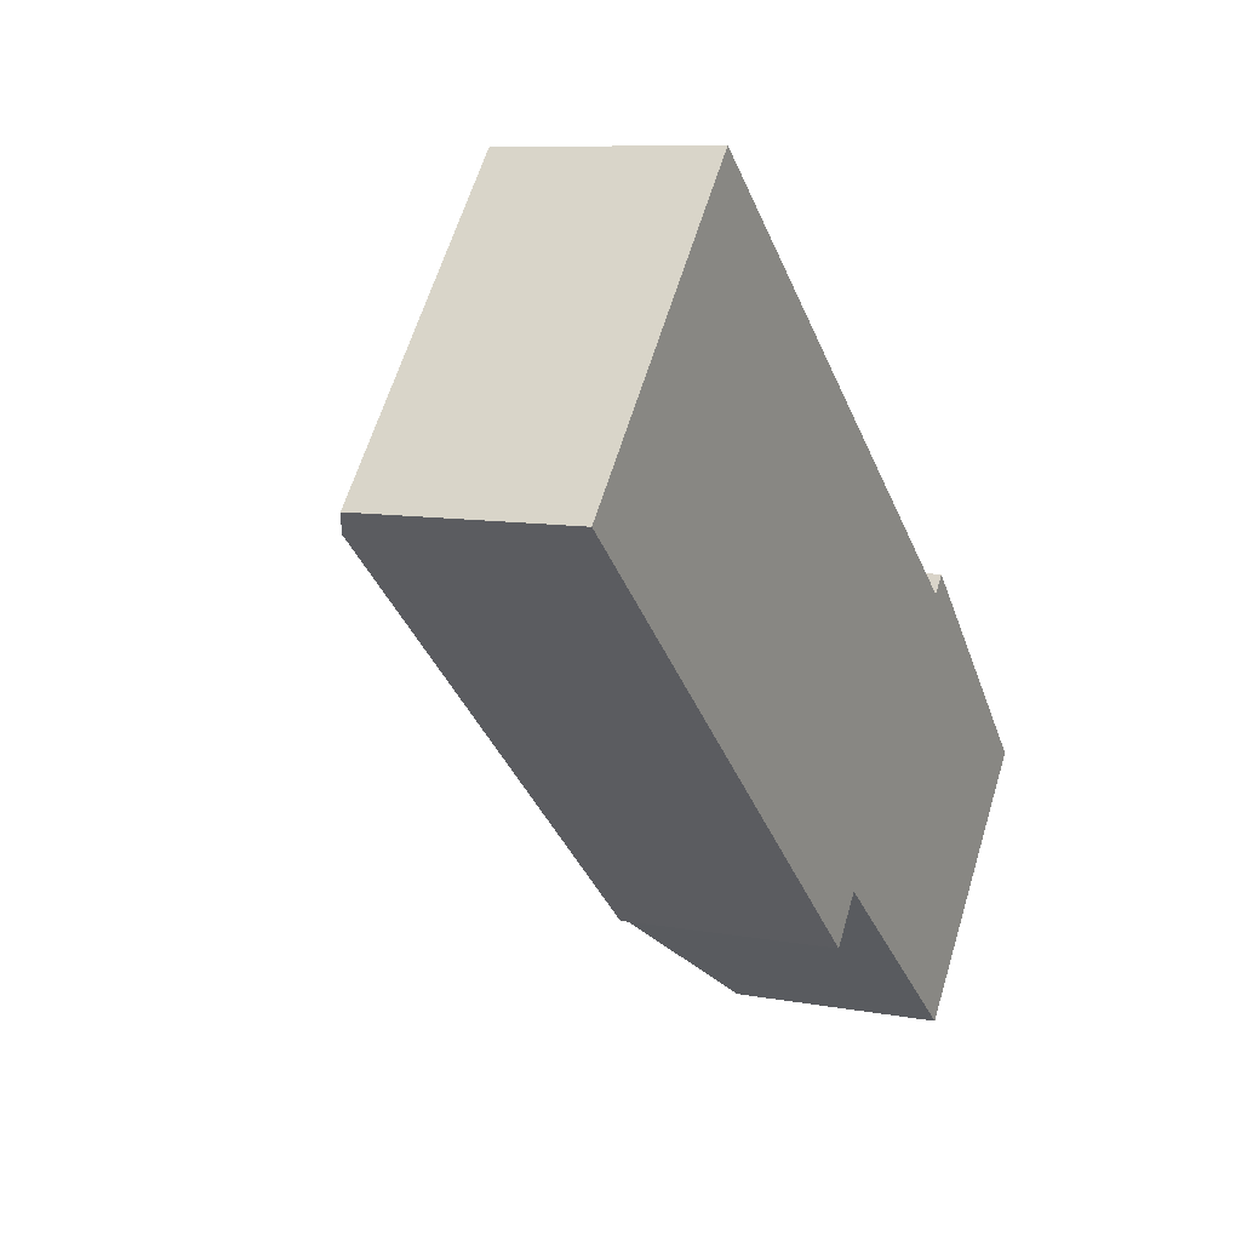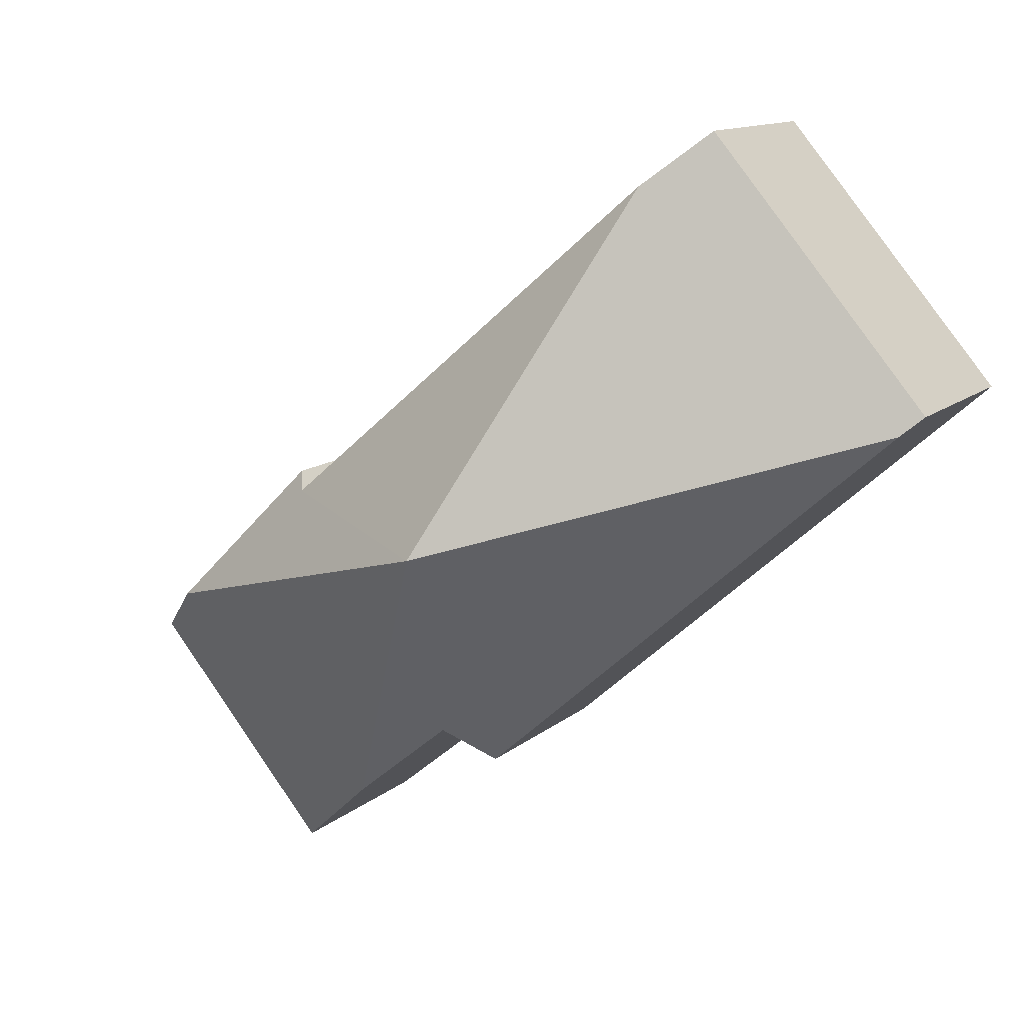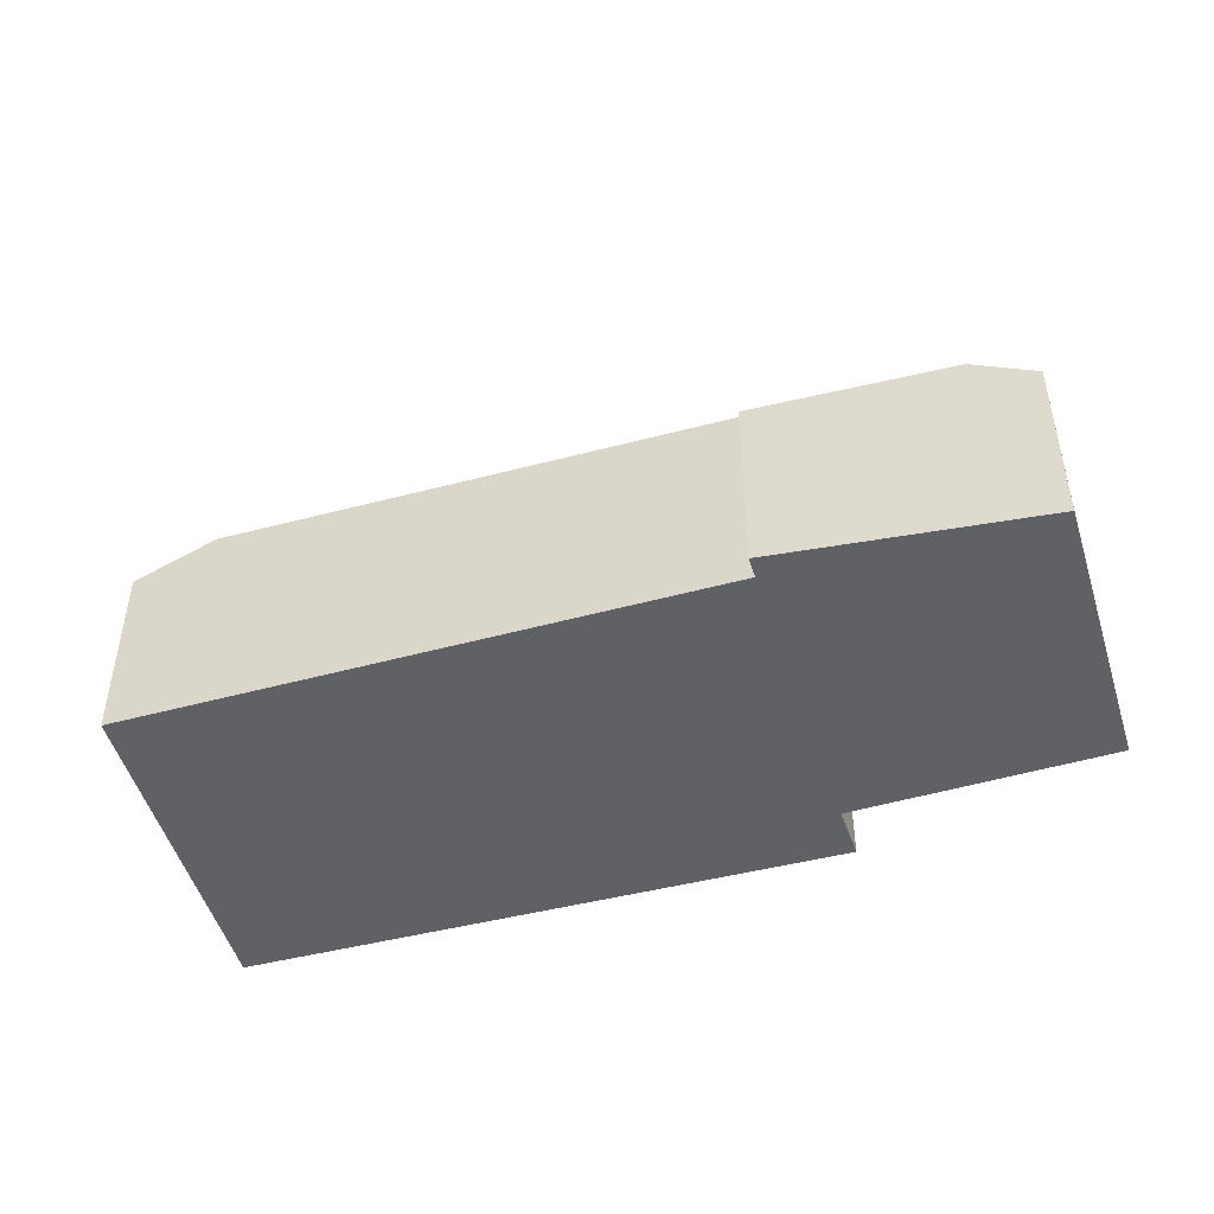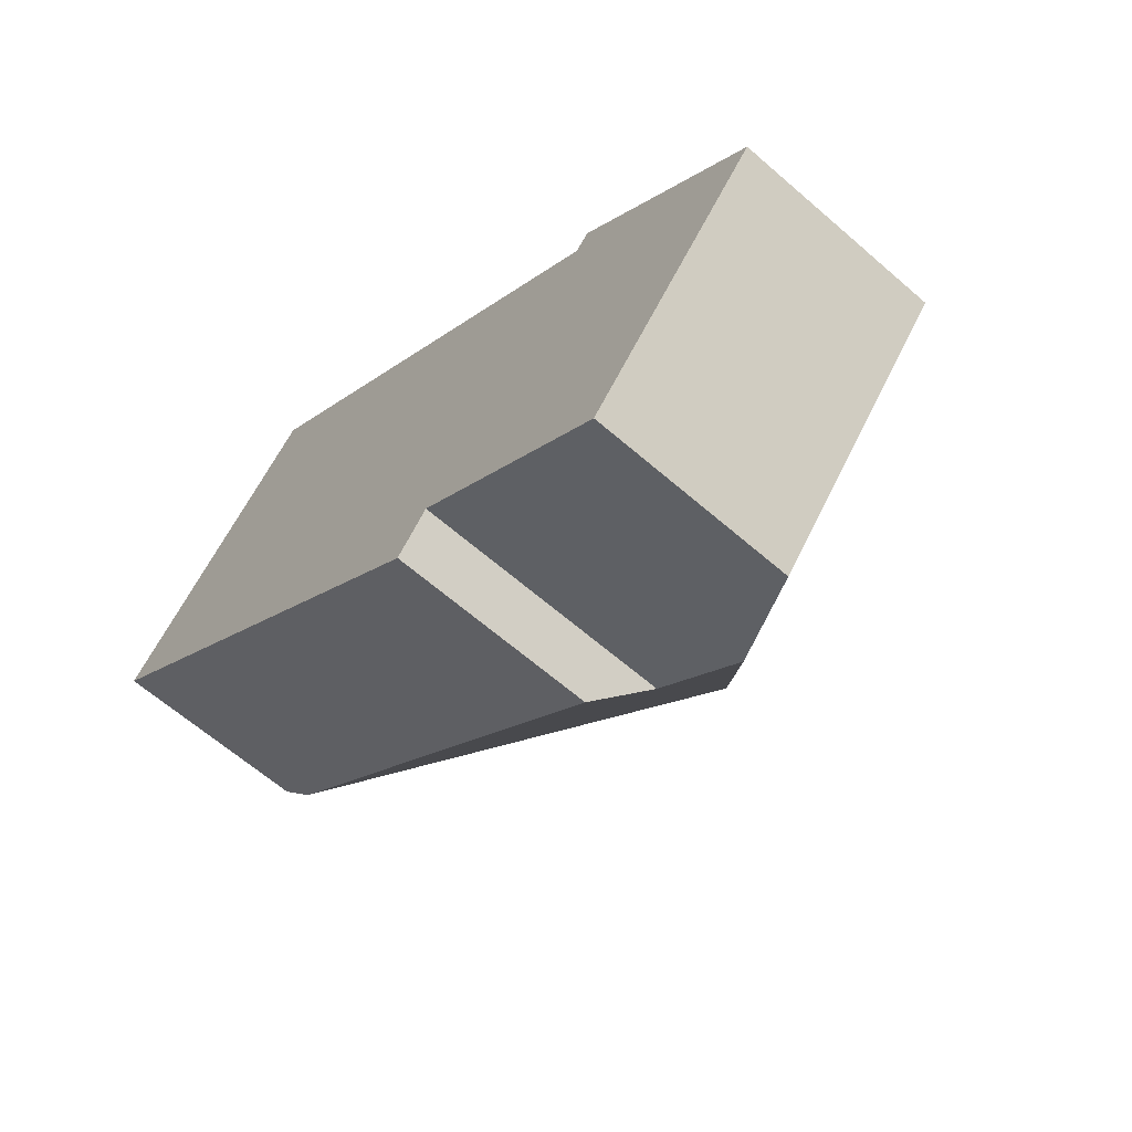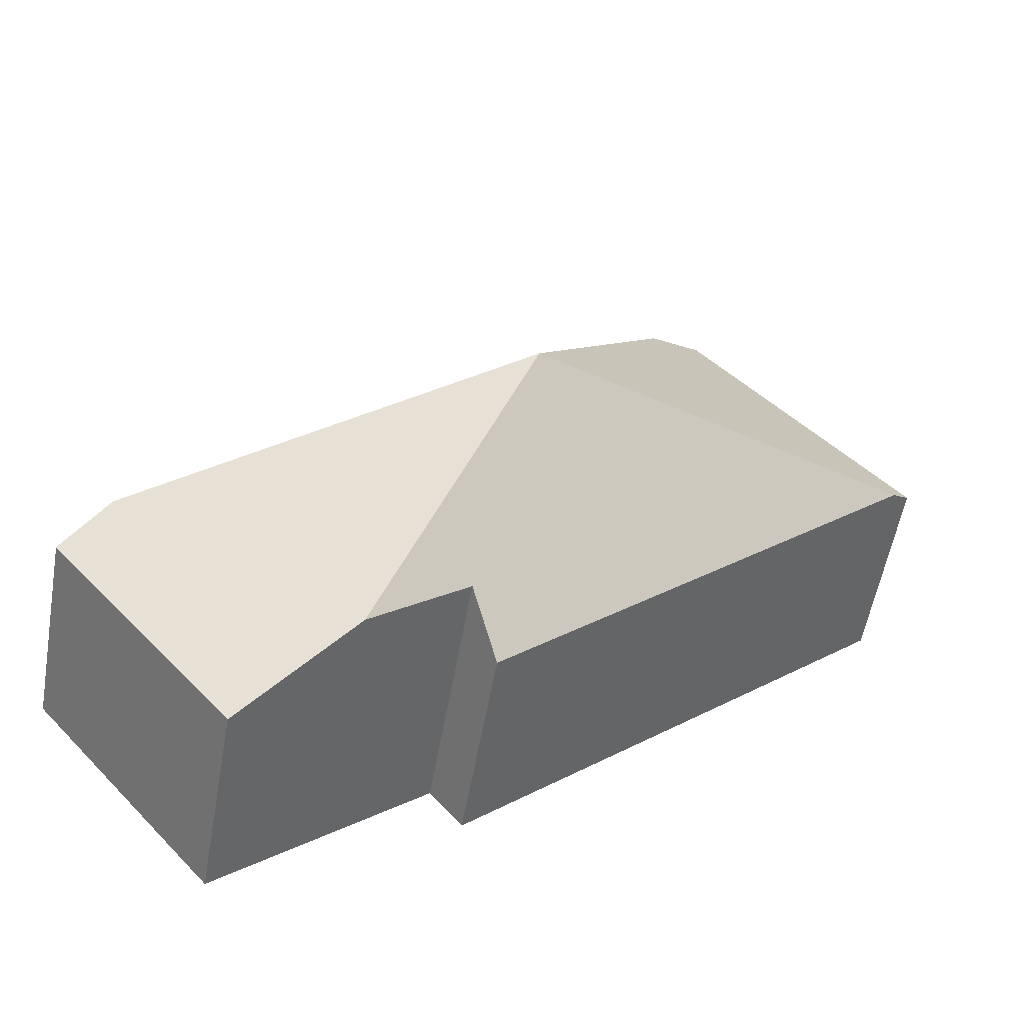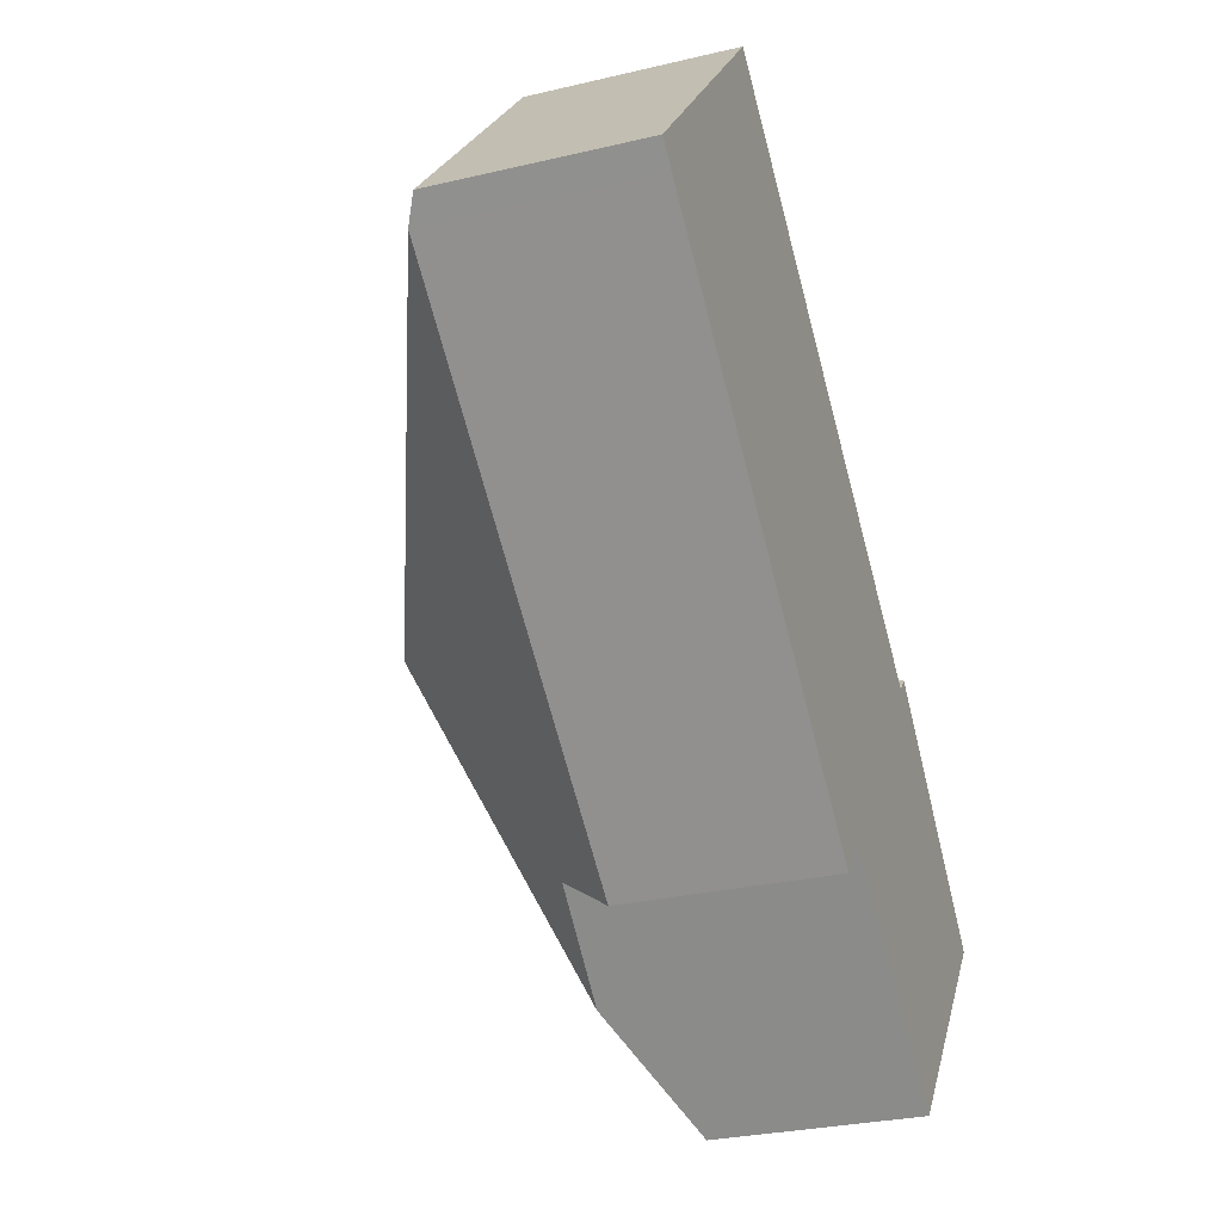
<metadata>
{"format":"obj","ext":"obj","renderer":"f3d","projection":"perspective","resolution":1024,"background":"white","views":[{"elev":8.7,"azim":-63.6,"up":"+Z"},{"elev":12.5,"azim":-151.1,"up":"+Z"},{"elev":-49.4,"azim":57.1,"up":"+Y"},{"elev":-63.3,"azim":48.6,"up":"+Z"},{"elev":-56.0,"azim":170.0,"up":"+Z"},{"elev":-28.6,"azim":-70.4,"up":"+Z"}]}
</metadata>
<code>
v  4.496 3.956 -1.494
v  6.812 2.316 -1.34
v  8.391 2.293 -2.681
v  2.827 2.363 2.056
v  6.95 2.099 -1.174
v  6.979 1.998 -5.35
v  8.845 2.002 -3.156
v  5.888 2.627 -4.455
v  4.908 2.592 -3.65
v  4.578 2.057 -4.07
v  0.212 2.127 -0.188
v  2.209 2.001 2.583
v  0 2.001 1.225e-16
v  4.578 2.492e-16 -4.07
v  0.212 1.151e-17 -0.188
v  0 0 0
v  6.979 3.276e-16 -5.35
v  4.908 2.235e-16 -3.65
v  5.888 2.728e-16 -4.455
v  2.209 -1.582e-16 2.583
v  6.812 8.205e-17 -1.34
v  6.95 7.189e-17 -1.174
v  2.827 -1.259e-16 2.056
v  8.391 1.642e-16 -2.681
v  8.845 1.932e-16 -3.156
g defaultobject
f 1 2 3
f 2 1 4
f 5 3 2
f 6 3 7
f 3 6 1
f 1 6 8
f 8 9 1
f 10 1 9
f 11 1 10
f 12 11 13
f 11 12 1
f 1 12 4
f 14 11 10
f 11 14 15
f 11 15 13
f 13 15 16
f 17 8 6
f 8 17 9
f 9 17 18
f 18 17 19
f 16 12 13
f 12 16 20
f 21 5 2
f 5 21 22
f 12 2 4
f 2 12 20
f 2 20 23
f 2 23 21
f 22 3 5
f 3 22 7
f 7 22 24
f 7 24 25
f 25 6 7
f 6 25 17
f 18 10 9
f 10 18 14
f 24 17 25
f 17 24 22
f 17 22 19
f 19 22 21
f 19 21 23
f 19 23 18
f 18 23 14
f 14 23 15
f 15 23 20
f 15 20 16

</code>
